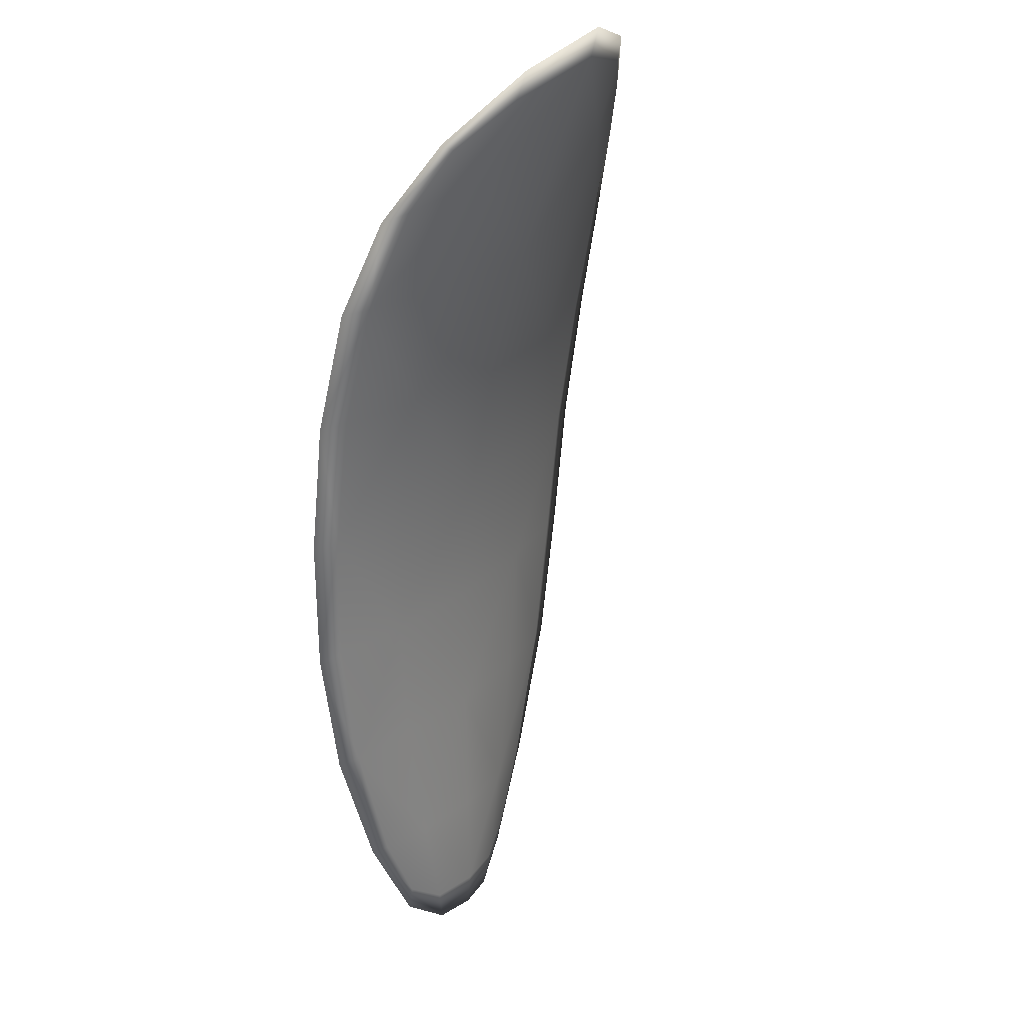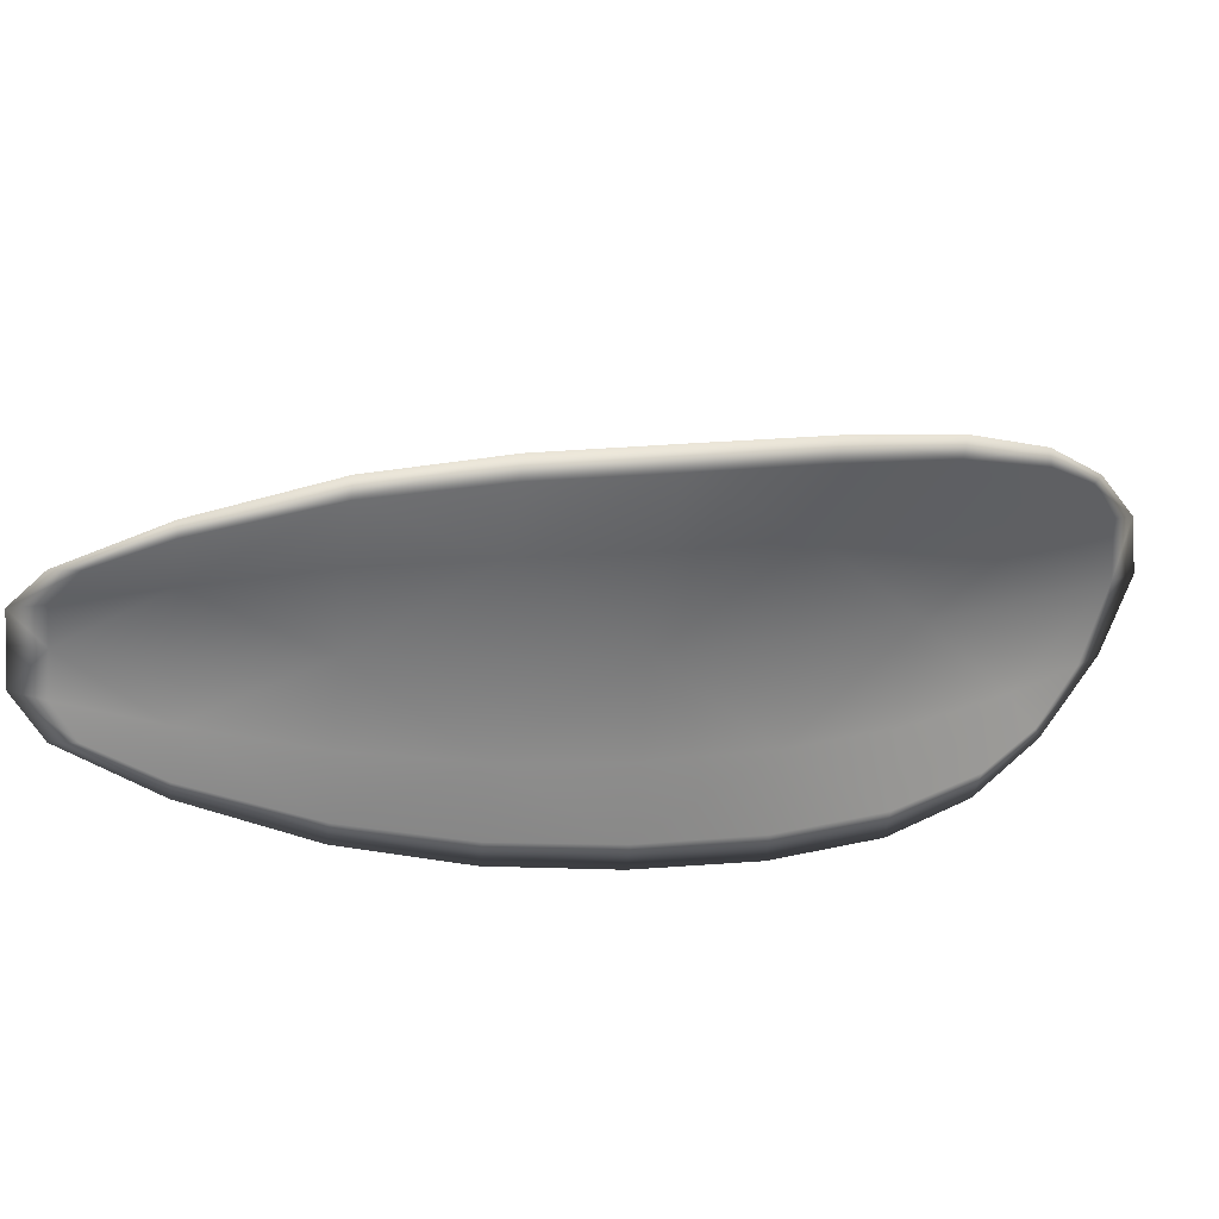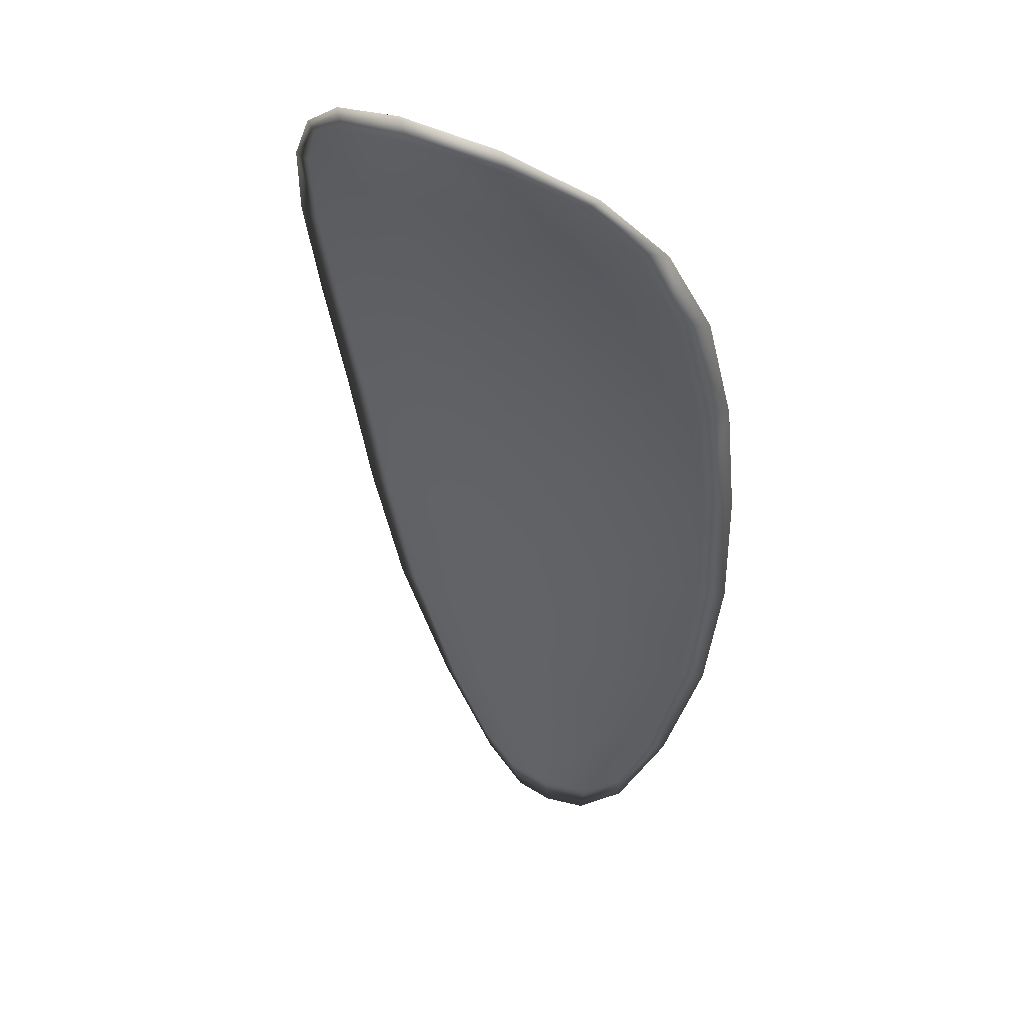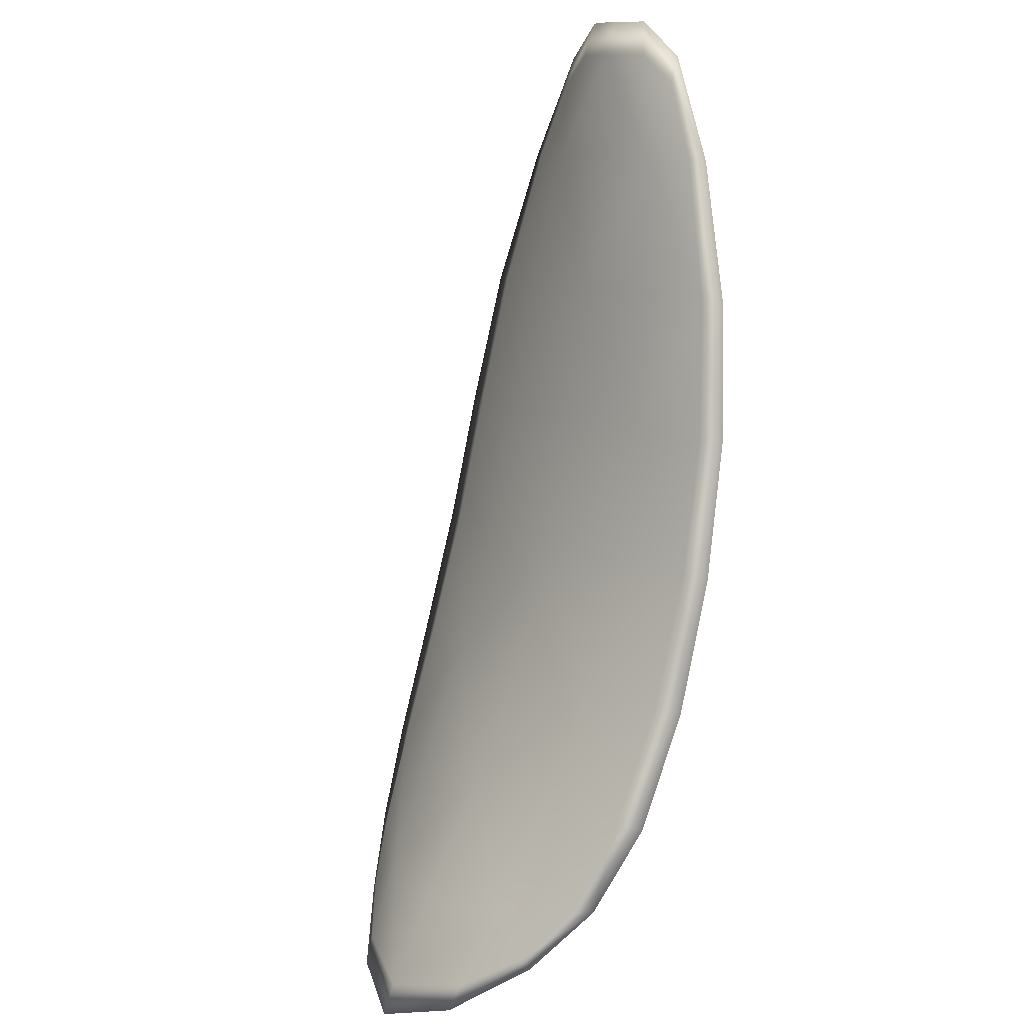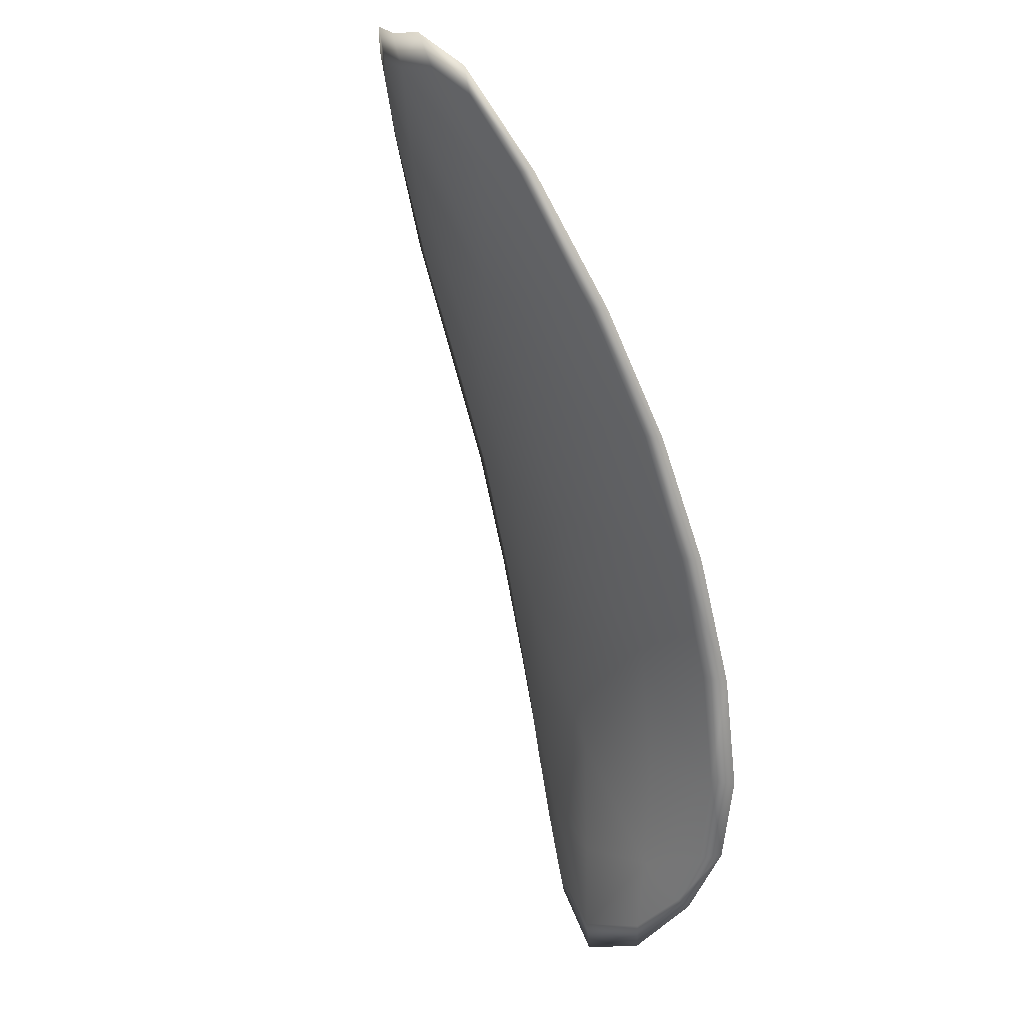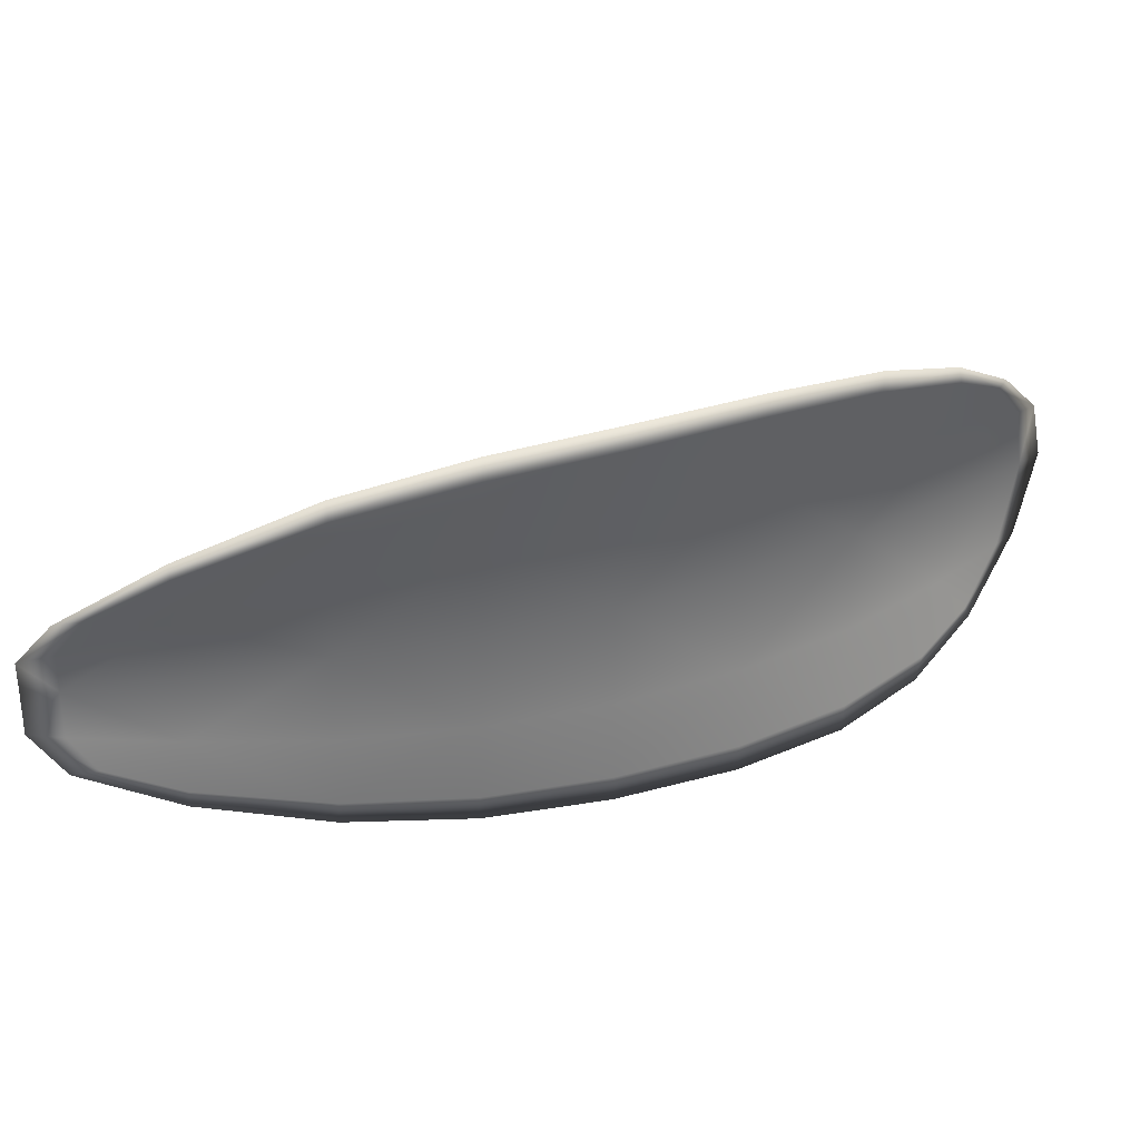
<metadata>
{"format":"obj","ext":"obj","renderer":"f3d","projection":"perspective","resolution":1024,"background":"white","views":[{"elev":-73.8,"azim":-137.1,"up":"+Z"},{"elev":67.5,"azim":129.8,"up":"+Z"},{"elev":0.1,"azim":-100.4,"up":"+Y"},{"elev":-73.3,"azim":36.7,"up":"+Z"},{"elev":-50.5,"azim":61.6,"up":"+Z"},{"elev":73.3,"azim":121.7,"up":"+Z"}]}
</metadata>
<code>
v -2.424 0.6723 -1.099
v -2.425 0.6715 -1.097
v -2.423 0.67 -1.096
v -2.421 0.671 -1.098
v -2.42 0.6718 -1.099
v -2.422 0.6729 -1.1
v -2.424 0.6732 -1.1
v -2.425 0.6731 -1.099
v -2.427 0.6725 -1.098
v -2.426 0.6709 -1.095
v -2.426 0.6705 -1.093
v -2.425 0.6691 -1.092
v -2.424 0.6694 -1.094
v -2.428 0.6719 -1.096
v -2.427 0.6712 -1.094
v -2.416 0.6632 -1.091
v -2.417 0.6628 -1.089
v -2.415 0.6605 -1.089
v -2.414 0.6609 -1.09
v -2.413 0.6614 -1.092
v -2.415 0.6639 -1.093
v -2.417 0.6662 -1.094
v -2.419 0.6655 -1.092
v -2.42 0.6651 -1.09
v -2.413 0.6648 -1.095
v -2.411 0.6622 -1.094
v -2.41 0.6629 -1.095
v -2.412 0.6655 -1.096
v -2.415 0.6679 -1.097
v -2.416 0.6671 -1.096
v -2.418 0.6692 -1.097
v -2.42 0.6682 -1.095
v -2.417 0.6701 -1.098
v -2.421 0.6676 -1.092
v -2.422 0.6672 -1.091
v -2.411 0.6585 -1.09
v -2.412 0.6582 -1.089
v -2.41 0.657 -1.09
v -2.409 0.6567 -1.09
v -2.409 0.6569 -1.091
v -2.41 0.6589 -1.092
v -2.409 0.6595 -1.093
v -2.408 0.6574 -1.092
v -2.408 0.6583 -1.093
v -2.408 0.66 -1.094
v -2.424 0.6721 -1.099
v -2.425 0.6713 -1.097
v -2.427 0.6724 -1.098
v -2.426 0.6729 -1.099
v -2.424 0.6731 -1.1
v -2.422 0.6727 -1.1
v -2.42 0.6717 -1.099
v -2.421 0.6708 -1.098
v -2.423 0.6698 -1.096
v -2.426 0.6707 -1.095
v -2.426 0.6703 -1.093
v -2.427 0.6711 -1.094
v -2.428 0.6717 -1.096
v -2.424 0.6692 -1.094
v -2.425 0.6689 -1.092
v -2.416 0.6631 -1.091
v -2.417 0.6627 -1.089
v -2.42 0.665 -1.09
v -2.419 0.6653 -1.092
v -2.417 0.666 -1.094
v -2.415 0.6637 -1.093
v -2.413 0.6613 -1.093
v -2.414 0.6607 -1.091
v -2.415 0.6604 -1.089
v -2.414 0.6646 -1.095
v -2.416 0.667 -1.096
v -2.415 0.6678 -1.097
v -2.412 0.6654 -1.097
v -2.41 0.6628 -1.096
v -2.411 0.6621 -1.094
v -2.418 0.669 -1.097
v -2.42 0.668 -1.095
v -2.417 0.67 -1.098
v -2.421 0.6674 -1.093
v -2.422 0.6671 -1.091
v -2.411 0.6583 -1.09
v -2.412 0.6581 -1.089
v -2.41 0.6587 -1.092
v -2.409 0.6568 -1.092
v -2.409 0.6566 -1.09
v -2.41 0.6569 -1.09
v -2.409 0.6593 -1.093
v -2.409 0.6599 -1.094
v -2.408 0.6582 -1.093
v -2.408 0.6573 -1.092
v -2.412 0.6581 -1.089
v -2.41 0.6565 -1.09
v -2.415 0.6603 -1.088
v -2.41 0.6569 -1.09
v -2.407 0.6566 -1.092
v -2.407 0.6578 -1.093
v -2.408 0.6562 -1.091
v -2.408 0.6582 -1.093
v -2.421 0.673 -1.1
v -2.424 0.6734 -1.1
v -2.419 0.6721 -1.1
v -2.424 0.6731 -1.1
v -2.428 0.6721 -1.096
v -2.427 0.6713 -1.094
v -2.428 0.6728 -1.098
v -2.427 0.6711 -1.094
v -2.426 0.6702 -1.092
v -2.425 0.6689 -1.091
v -2.409 0.656 -1.09
v -2.408 0.6602 -1.094
v -2.41 0.6631 -1.096
v -2.426 0.6733 -1.099
v -2.417 0.6704 -1.099
v -2.414 0.6682 -1.098
v -2.423 0.6671 -1.09
v -2.42 0.6649 -1.089
v -2.417 0.6626 -1.089
v -2.412 0.6657 -1.097
f 1 2 3
f 1 3 4
f 1 4 5
f 1 5 6
f 1 6 7
f 1 7 8
f 1 8 9
f 1 9 2
f 10 11 12
f 10 12 13
f 10 13 3
f 10 3 2
f 10 2 9
f 10 9 14
f 10 14 15
f 10 15 11
f 16 17 18
f 16 18 19
f 16 19 20
f 16 20 21
f 16 21 22
f 16 22 23
f 16 23 24
f 16 24 17
f 25 21 20
f 25 20 26
f 25 26 27
f 25 27 28
f 25 28 29
f 25 29 30
f 25 30 22
f 25 22 21
f 31 32 22
f 31 22 30
f 31 30 29
f 31 29 33
f 31 33 5
f 31 5 4
f 31 4 3
f 31 3 32
f 34 35 24
f 34 24 23
f 34 23 22
f 34 22 32
f 34 32 3
f 34 3 13
f 34 13 12
f 34 12 35
f 36 37 38
f 36 38 39
f 36 39 40
f 36 40 41
f 36 41 20
f 36 20 19
f 36 19 18
f 36 18 37
f 42 41 40
f 42 40 43
f 42 43 44
f 42 44 45
f 42 45 27
f 42 27 26
f 42 26 20
f 42 20 41
f 46 47 48
f 46 48 49
f 46 49 50
f 46 50 51
f 46 51 52
f 46 52 53
f 46 53 54
f 46 54 47
f 55 56 57
f 55 57 58
f 55 58 48
f 55 48 47
f 55 47 54
f 55 54 59
f 55 59 60
f 55 60 56
f 61 62 63
f 61 63 64
f 61 64 65
f 61 65 66
f 61 66 67
f 61 67 68
f 61 68 69
f 61 69 62
f 70 66 65
f 70 65 71
f 70 71 72
f 70 72 73
f 70 73 74
f 70 74 75
f 70 75 67
f 70 67 66
f 76 77 54
f 76 54 53
f 76 53 52
f 76 52 78
f 76 78 72
f 76 72 71
f 76 71 65
f 76 65 77
f 79 80 60
f 79 60 59
f 79 59 54
f 79 54 77
f 79 77 65
f 79 65 64
f 79 64 63
f 79 63 80
f 81 82 69
f 81 69 68
f 81 68 67
f 81 67 83
f 81 83 84
f 81 84 85
f 81 85 86
f 81 86 82
f 87 83 67
f 87 67 75
f 87 75 74
f 87 74 88
f 87 88 89
f 87 89 90
f 87 90 84
f 87 84 83
f 91 92 38
f 91 38 37
f 91 37 18
f 91 18 93
f 91 93 69
f 91 69 82
f 91 82 94
f 91 94 92
f 95 96 44
f 95 44 43
f 95 43 40
f 95 40 97
f 95 97 84
f 95 84 90
f 95 90 98
f 95 98 96
f 99 100 7
f 99 7 6
f 99 6 5
f 99 5 101
f 99 101 52
f 99 52 51
f 99 51 102
f 99 102 100
f 103 104 15
f 103 15 14
f 103 14 9
f 103 9 105
f 103 105 48
f 103 48 58
f 103 58 106
f 103 106 104
f 107 108 12
f 107 12 11
f 107 11 15
f 107 15 104
f 107 104 106
f 107 106 56
f 107 56 60
f 107 60 108
f 109 97 40
f 109 40 39
f 109 39 38
f 109 38 92
f 109 92 94
f 109 94 85
f 109 85 84
f 109 84 97
f 110 111 27
f 110 27 45
f 110 45 44
f 110 44 96
f 110 96 98
f 110 98 88
f 110 88 74
f 110 74 111
f 112 105 9
f 112 9 8
f 112 8 7
f 112 7 100
f 112 100 102
f 112 102 49
f 112 49 48
f 112 48 105
f 113 101 5
f 113 5 33
f 113 33 29
f 113 29 114
f 113 114 72
f 113 72 78
f 113 78 52
f 113 52 101
f 115 116 24
f 115 24 35
f 115 35 12
f 115 12 108
f 115 108 60
f 115 60 80
f 115 80 63
f 115 63 116
f 117 93 18
f 117 18 17
f 117 17 24
f 117 24 116
f 117 116 63
f 117 63 62
f 117 62 69
f 117 69 93
f 118 114 29
f 118 29 28
f 118 28 27
f 118 27 111
f 118 111 74
f 118 74 73
f 118 73 72
f 118 72 114

</code>
